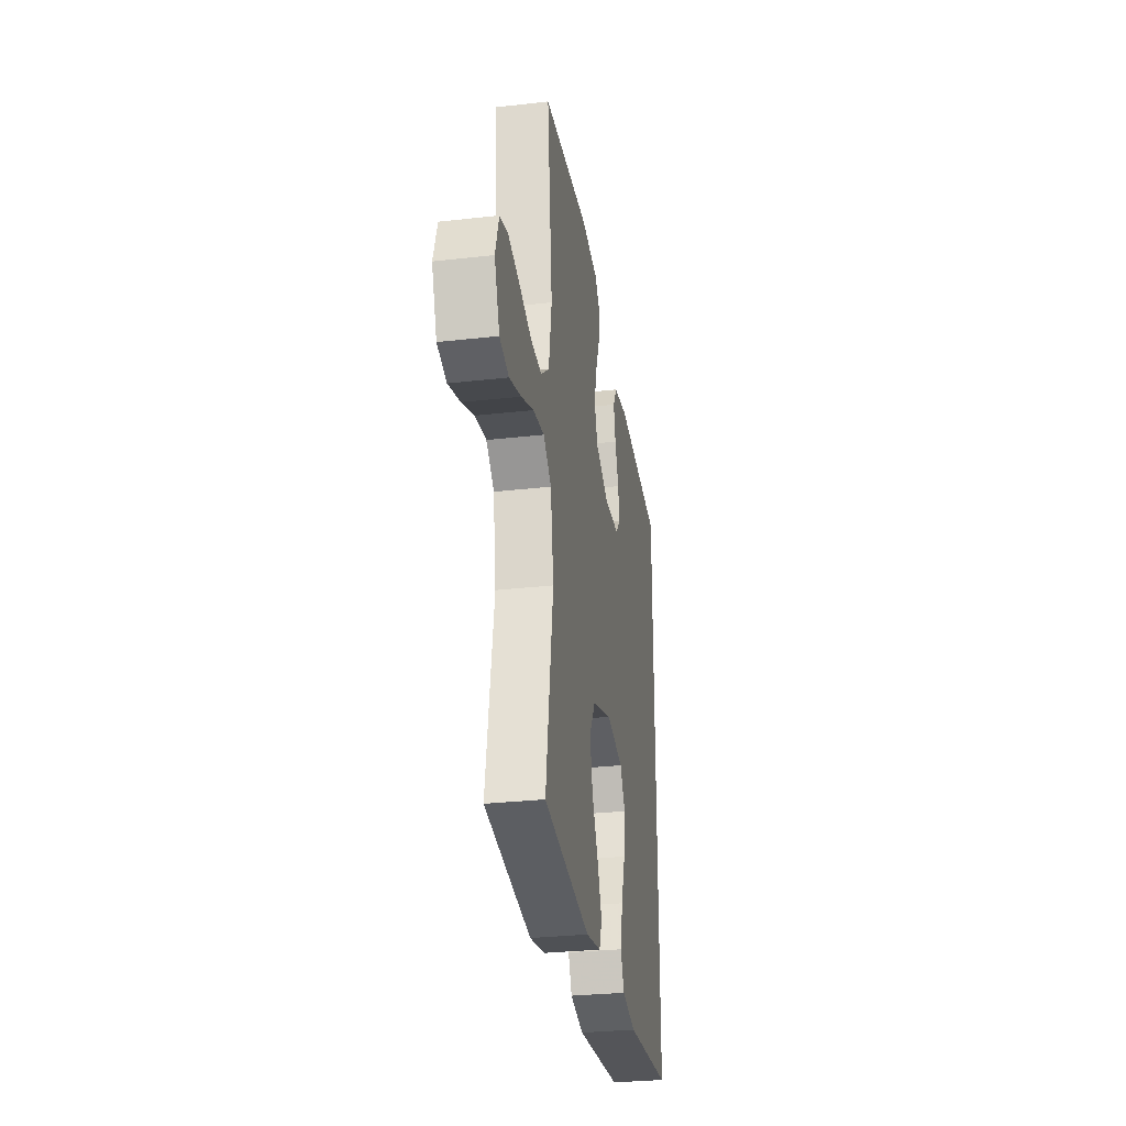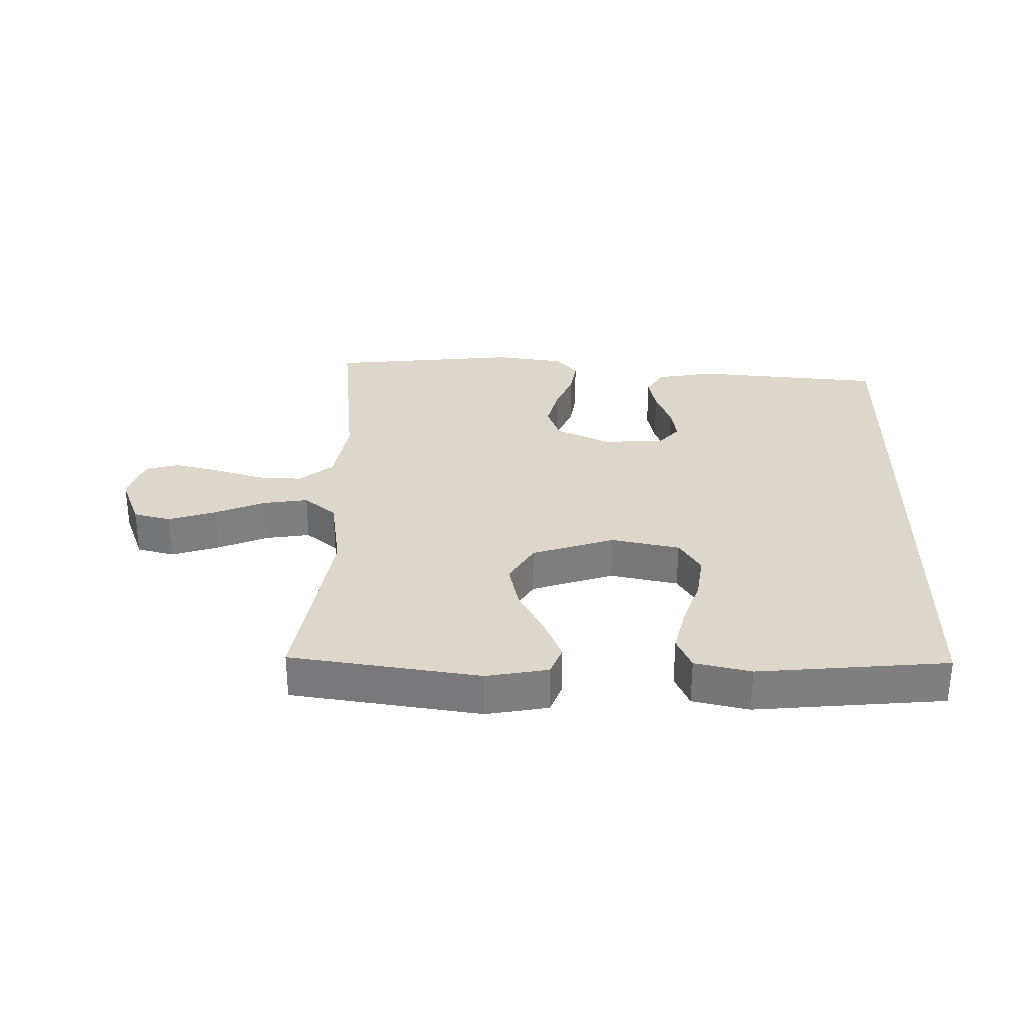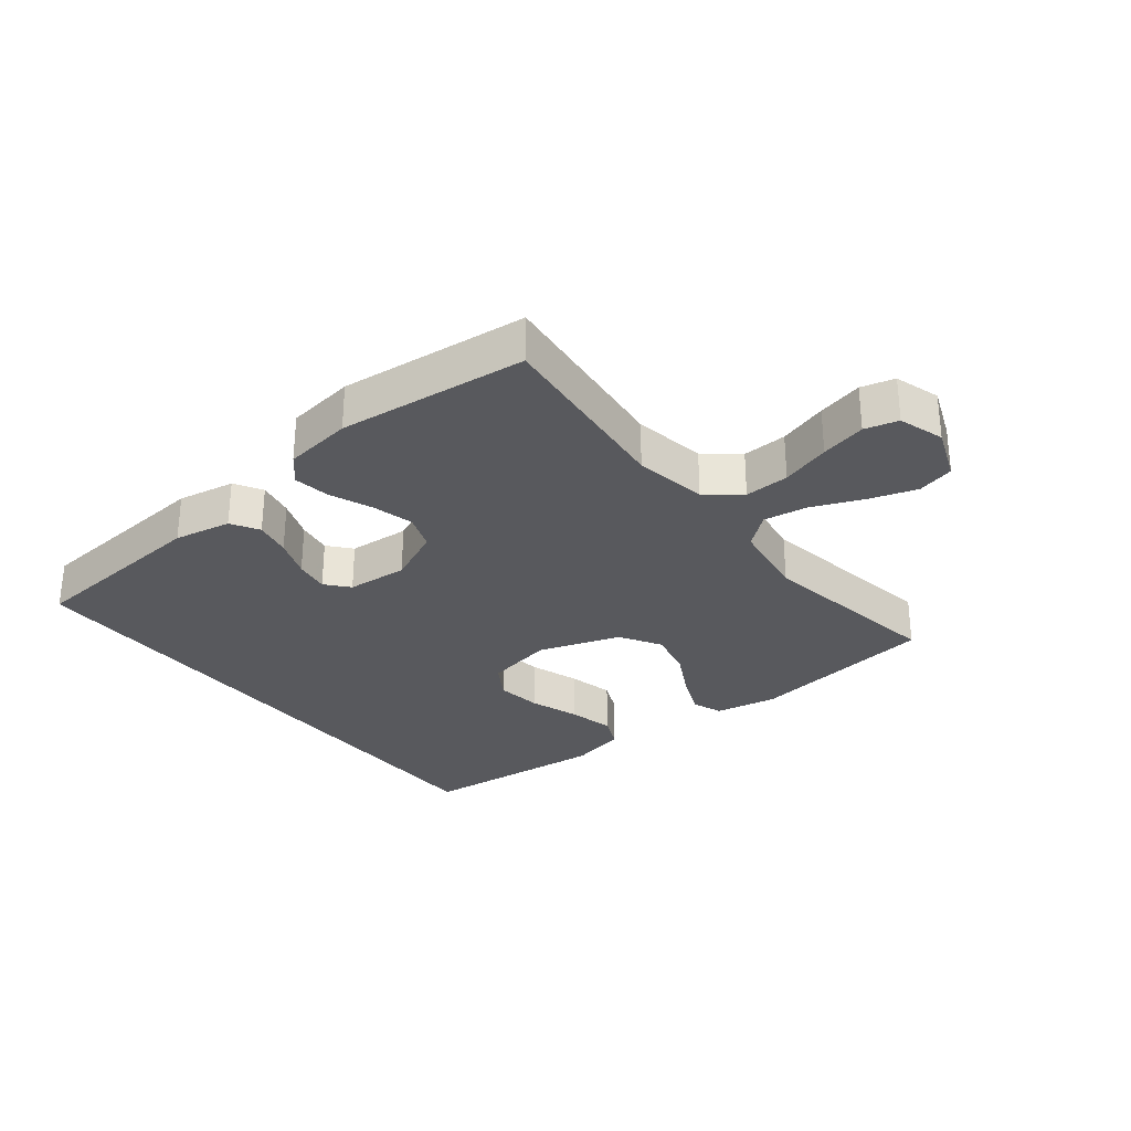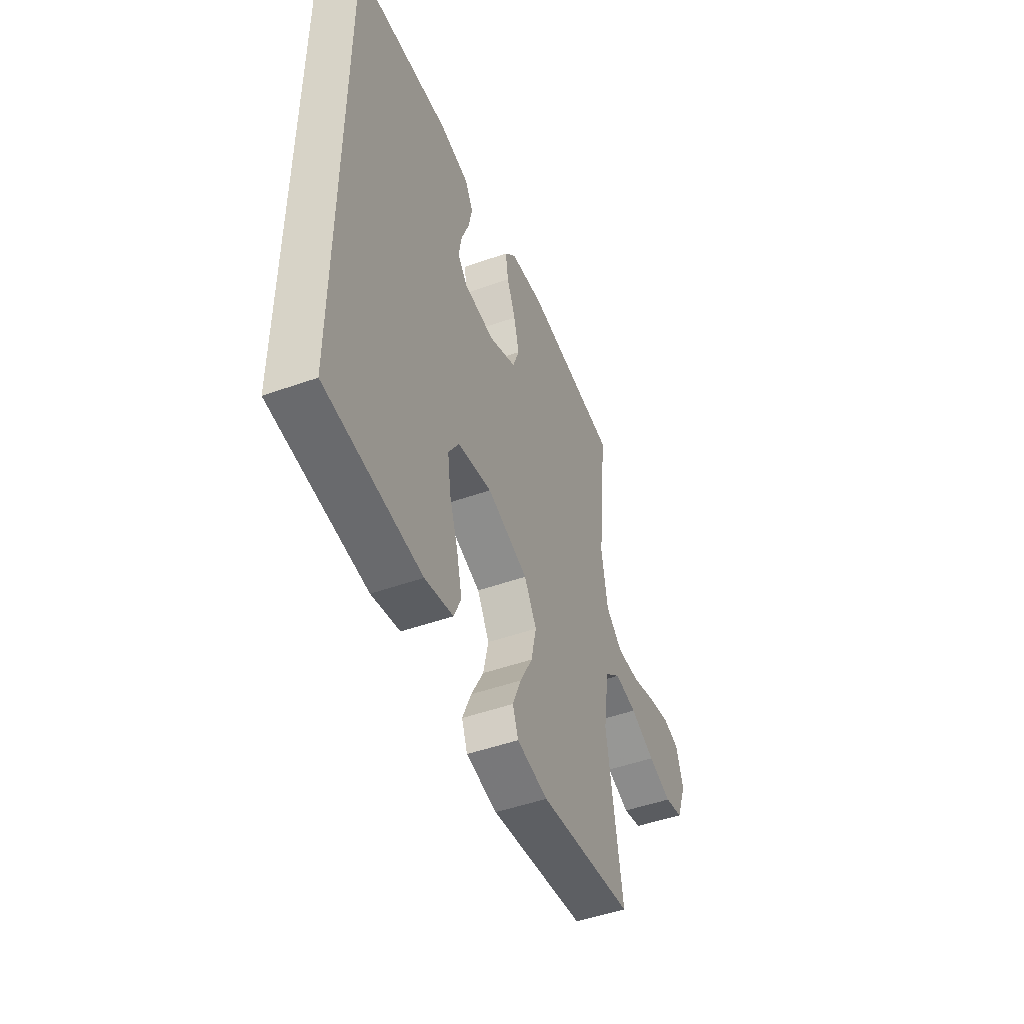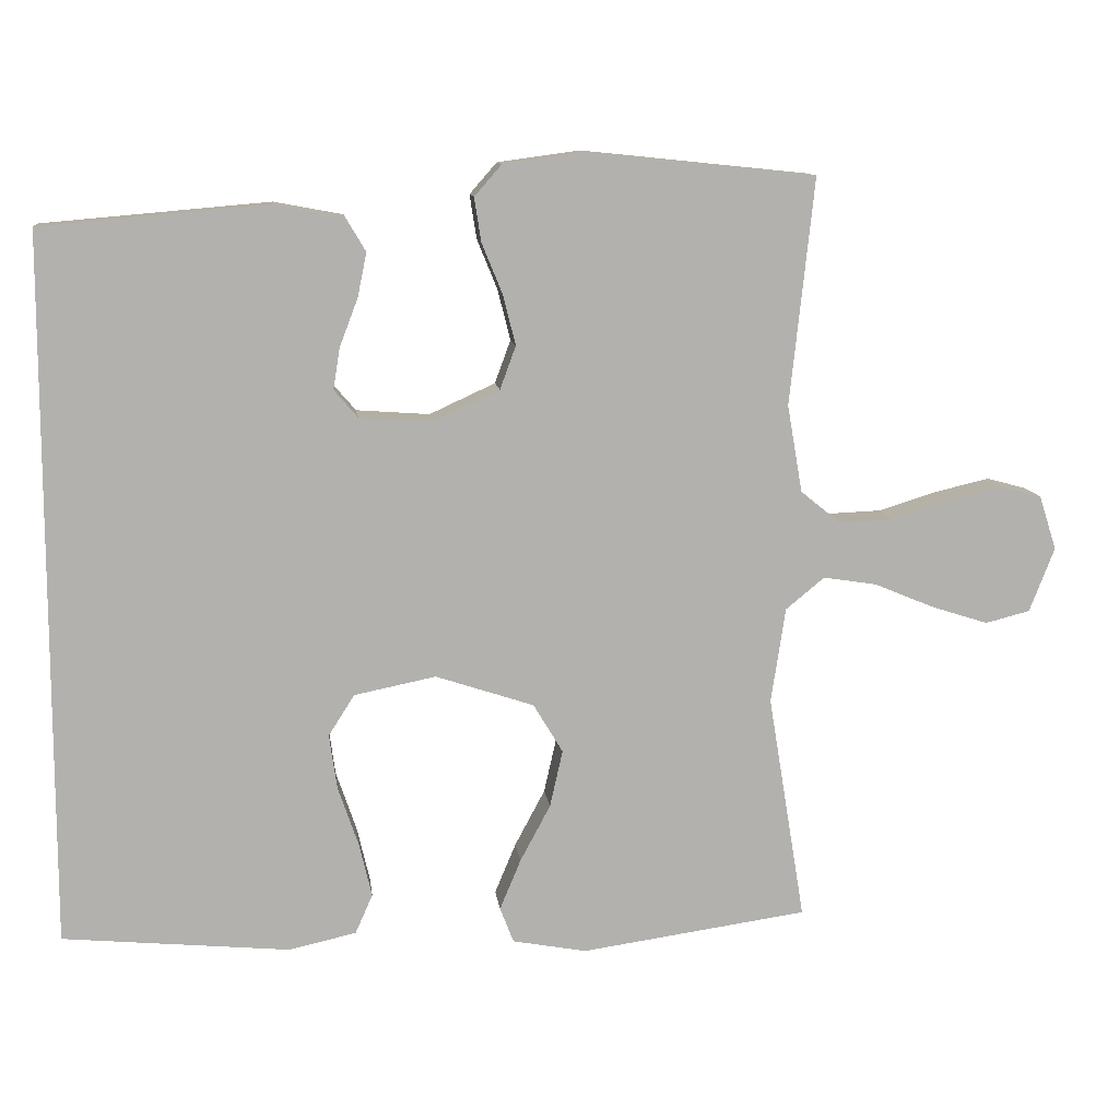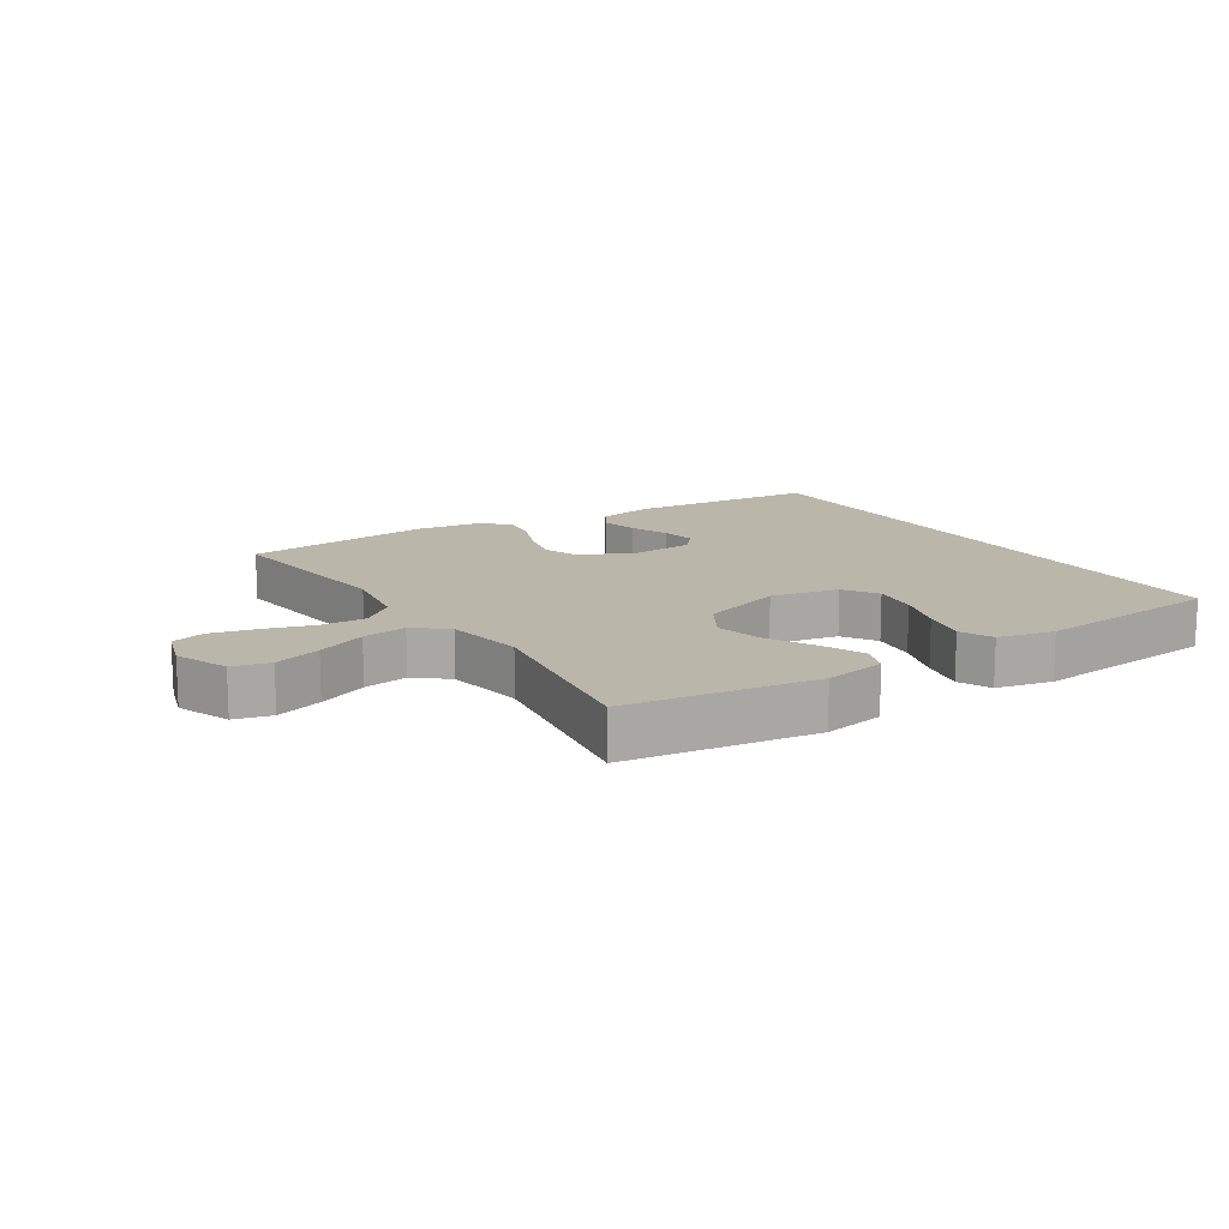
<metadata>
{"format":"obj","ext":"obj","renderer":"f3d","projection":"perspective","resolution":1024,"background":"white","views":[{"elev":-29.9,"azim":99.4,"up":"+Z"},{"elev":30.6,"azim":-178.9,"up":"+Y"},{"elev":-29.8,"azim":38.2,"up":"+Y"},{"elev":-48.4,"azim":-68.3,"up":"+Z"},{"elev":11.1,"azim":-6.8,"up":"+Z"},{"elev":14.0,"azim":147.0,"up":"+Y"}]}
</metadata>
<code>
v 0.5 0.07 0.5
v 0.468 0.07 0.2
v 0.488 0.07 0.085
v 0.541 0.07 0.042
v 0.612 0.07 0.045
v 0.69 0.07 0.069
v 0.762 0.07 0.086
v 0.815 0.07 0.072
v 0.838 0.07 0
v 0.805 0.07 -0.085
v 0.746 0.07 -0.1
v 0.671 0.07 -0.076
v 0.592 0.07 -0.043
v 0.521 0.07 -0.032
v 0.47 0.07 -0.074
v 0.451 0.07 -0.2
v 0.5 0.07 -0.5
v 0.2 0.07 -0.543
v 0.102 0.07 -0.525
v 0.084 0.07 -0.478
v 0.112 0.07 -0.411
v 0.152 0.07 -0.336
v 0.169 0.07 -0.261
v 0.13 0.07 -0.196
v 0 0.07 -0.153
v -0.108 0.07 -0.175
v -0.142 0.07 -0.229
v -0.132 0.07 -0.301
v -0.105 0.07 -0.38
v -0.088 0.07 -0.452
v -0.111 0.07 -0.504
v -0.2 0.07 -0.524
v -0.5 0.07 -0.496
v -0.5 0.07 0.441
v -0.2 0.07 0.467
v -0.109 0.07 0.45
v -0.083 0.07 0.406
v -0.095 0.07 0.348
v -0.119 0.07 0.285
v -0.128 0.07 0.23
v -0.097 0.07 0.194
v 0 0.07 0.187
v 0.087 0.07 0.227
v 0.108 0.07 0.284
v 0.091 0.07 0.351
v 0.064 0.07 0.417
v 0.055 0.07 0.475
v 0.091 0.07 0.516
v 0.2 0.07 0.531
v 0.5 0 0.5
v 0.468 0 0.2
v 0.488 0 0.085
v 0.541 0 0.042
v 0.612 0 0.045
v 0.69 0 0.069
v 0.762 0 0.086
v 0.815 0 0.072
v 0.838 0 0
v 0.805 0 -0.085
v 0.746 0 -0.1
v 0.671 0 -0.076
v 0.592 0 -0.043
v 0.521 0 -0.032
v 0.47 0 -0.074
v 0.451 0 -0.2
v 0.5 0 -0.5
v 0.2 0 -0.543
v 0.102 0 -0.525
v 0.084 0 -0.478
v 0.112 0 -0.411
v 0.152 0 -0.336
v 0.169 0 -0.261
v 0.13 0 -0.196
v 0 0 -0.153
v -0.108 0 -0.175
v -0.142 0 -0.229
v -0.132 0 -0.301
v -0.105 0 -0.38
v -0.088 0 -0.452
v -0.111 0 -0.504
v -0.2 0 -0.524
v -0.5 0 -0.496
v -0.5 0 0.441
v -0.2 0 0.467
v -0.109 0 0.45
v -0.083 0 0.406
v -0.095 0 0.348
v -0.119 0 0.285
v -0.128 0 0.23
v -0.097 0 0.194
v 0 0 0.187
v 0.087 0 0.227
v 0.108 0 0.284
v 0.091 0 0.351
v 0.064 0 0.417
v 0.055 0 0.475
v 0.091 0 0.516
v 0.2 0 0.531
f 48 49 1 2
f 45 46 47 48
f 44 45 48 2
f 43 44 2 3
f 42 43 3 4
f 41 42 4
f 36 37 38 39
f 36 39 40
f 35 36 40
f 34 35 40
f 33 34 40 41
f 28 29 30 31
f 27 28 31 32
f 19 20 21 22
f 17 18 19 22
f 16 17 22 23
f 15 16 23 24
f 10 11 12 13
f 8 9 10 13
f 8 13 14
f 5 6 7 8
f 5 8 14
f 4 5 14 15
f 27 32 33 41
f 26 27 41
f 25 26 41 4
f 4 15 24 25
f 51 50 98 97
f 97 96 95 94
f 51 97 94 93
f 52 51 93 92
f 53 52 92 91
f 53 91 90
f 88 87 86 85
f 89 88 85
f 89 85 84
f 89 84 83
f 90 89 83 82
f 80 79 78 77
f 81 80 77 76
f 71 70 69 68
f 71 68 67 66
f 72 71 66 65
f 73 72 65 64
f 62 61 60 59
f 62 59 58 57
f 63 62 57
f 57 56 55 54
f 63 57 54
f 64 63 54 53
f 90 82 81 76
f 90 76 75
f 53 90 75 74
f 74 73 64 53
f 1 50 51 2
f 2 51 52 3
f 3 52 53 4
f 4 53 54 5
f 5 54 55 6
f 6 55 56 7
f 7 56 57 8
f 8 57 58 9
f 9 58 59 10
f 10 59 60 11
f 11 60 61 12
f 12 61 62 13
f 13 62 63 14
f 14 63 64 15
f 15 64 65 16
f 16 65 66 17
f 17 66 67 18
f 18 67 68 19
f 19 68 69 20
f 20 69 70 21
f 21 70 71 22
f 22 71 72 23
f 23 72 73 24
f 24 73 74 25
f 25 74 75 26
f 26 75 76 27
f 27 76 77 28
f 28 77 78 29
f 29 78 79 30
f 30 79 80 31
f 31 80 81 32
f 32 81 82 33
f 33 82 83 34
f 34 83 84 35
f 35 84 85 36
f 36 85 86 37
f 37 86 87 38
f 38 87 88 39
f 39 88 89 40
f 40 89 90 41
f 41 90 91 42
f 42 91 92 43
f 43 92 93 44
f 44 93 94 45
f 45 94 95 46
f 46 95 96 47
f 47 96 97 48
f 48 97 98 49
f 49 98 50 1

</code>
